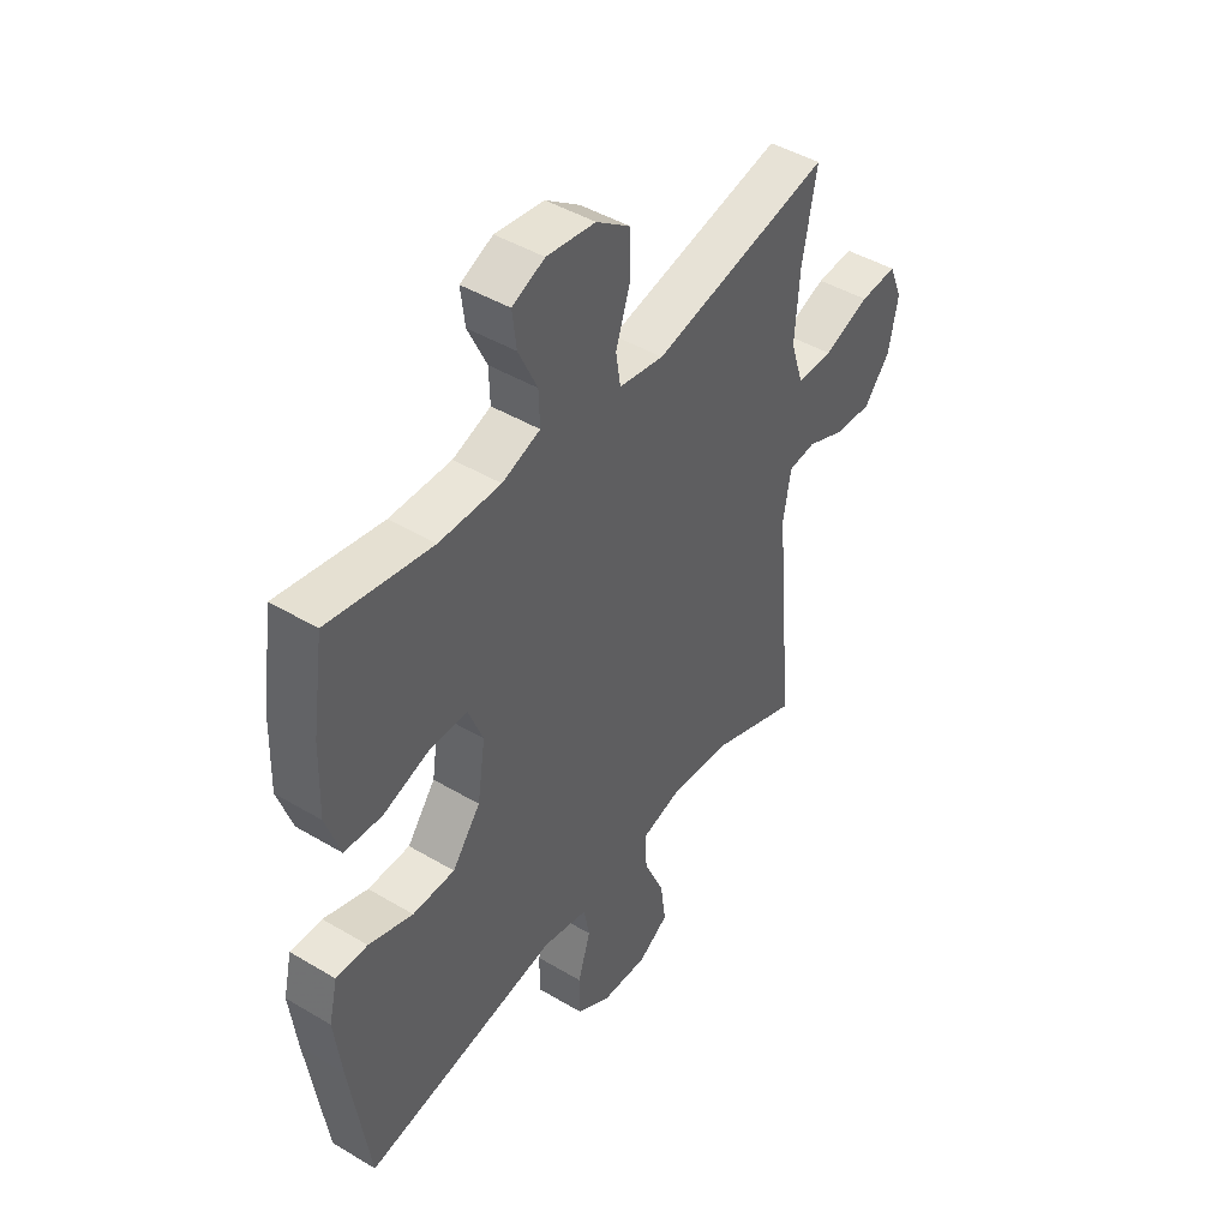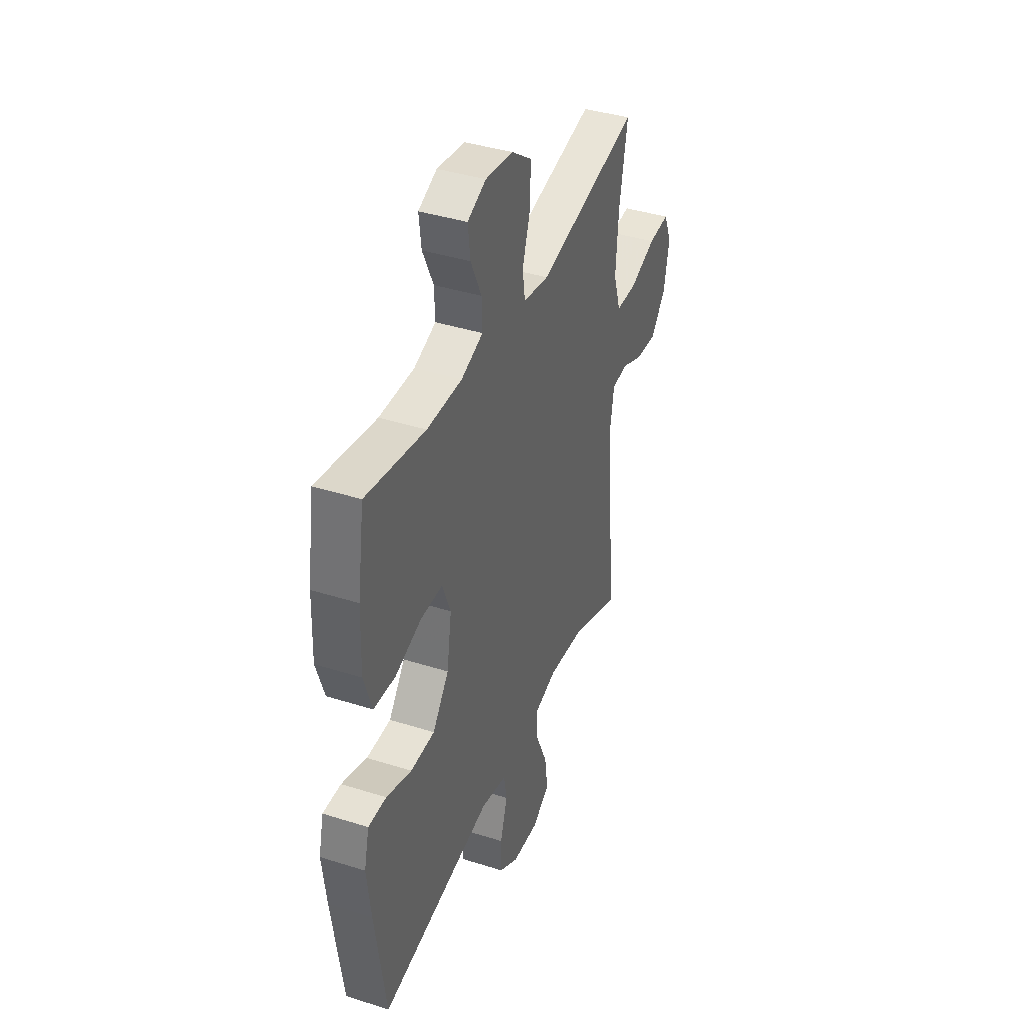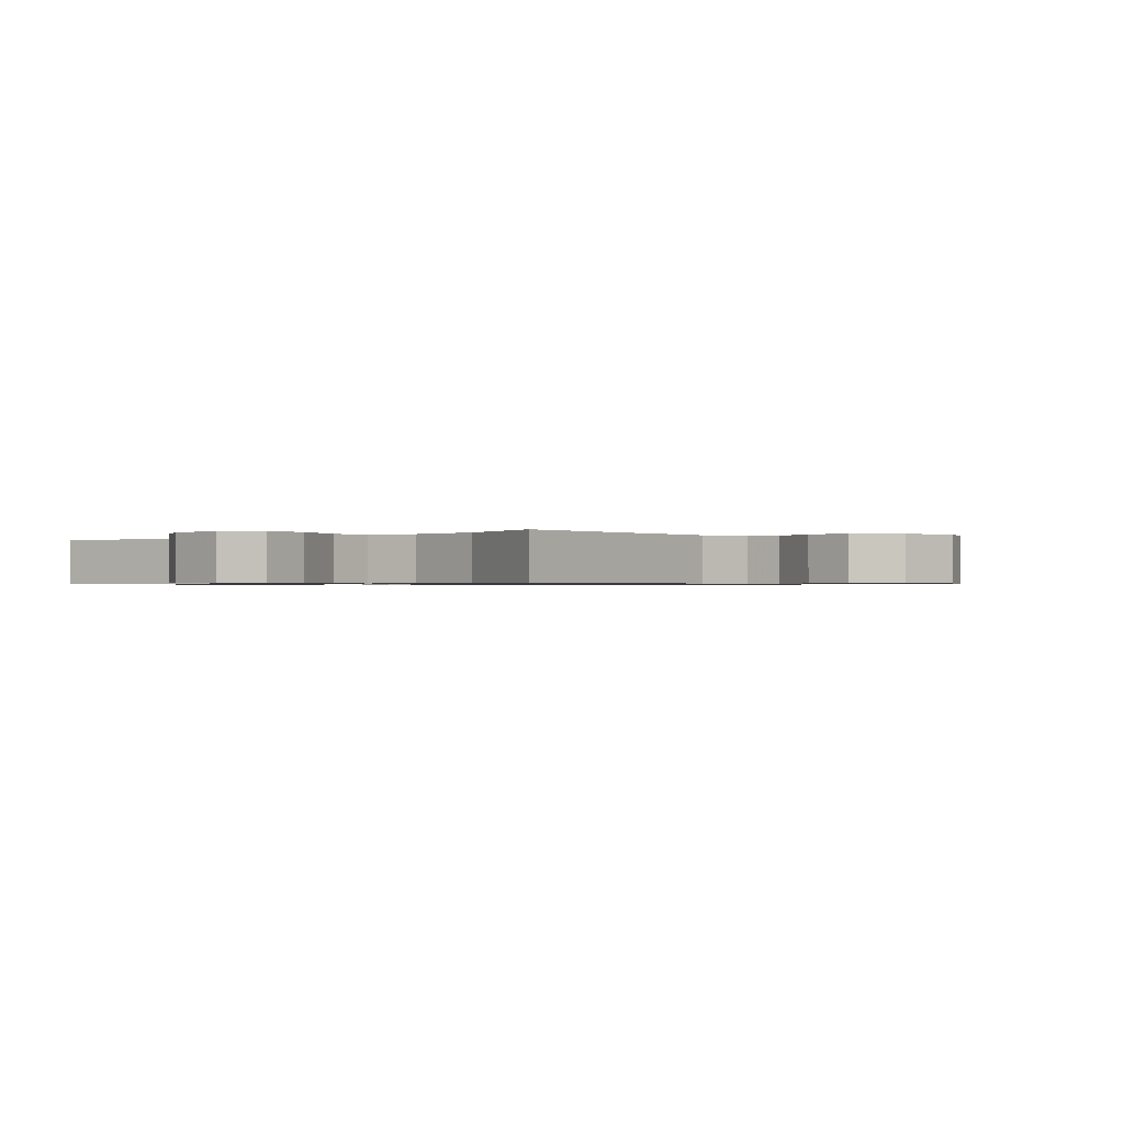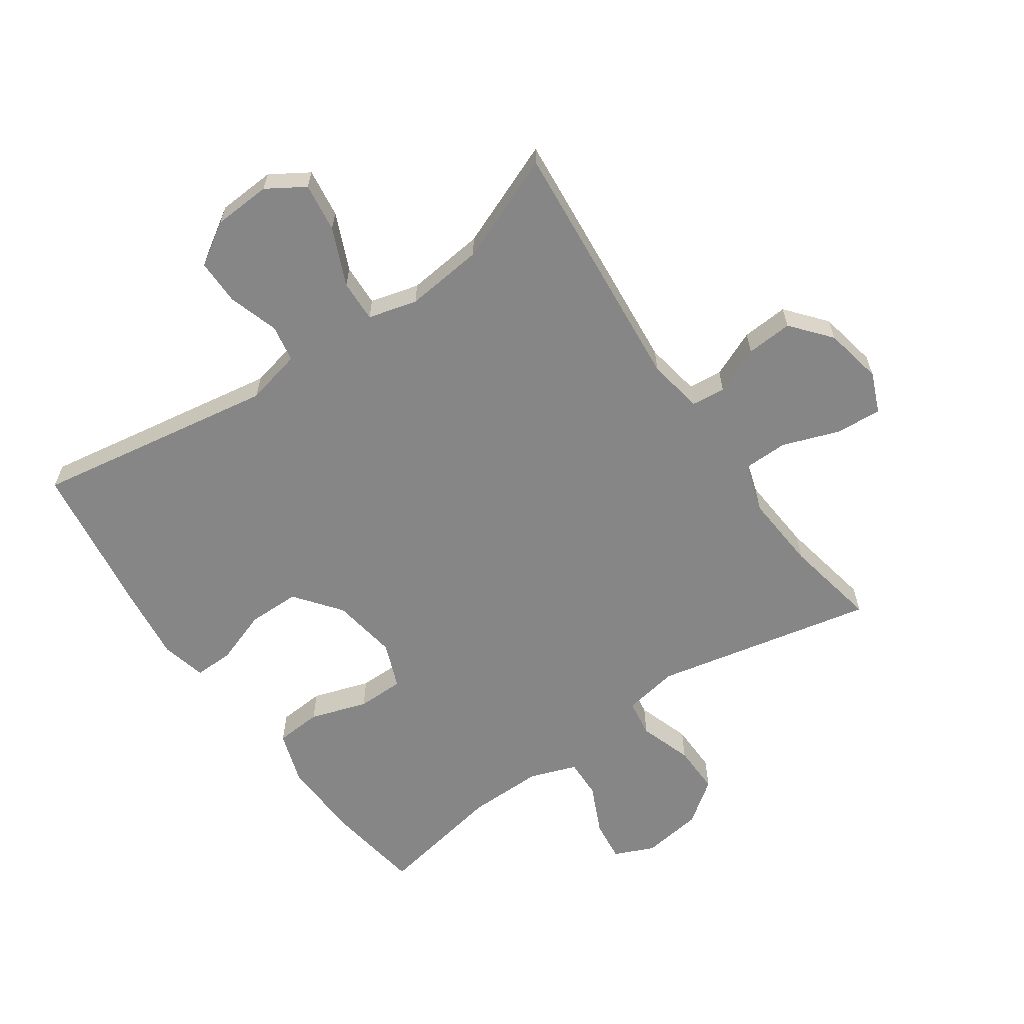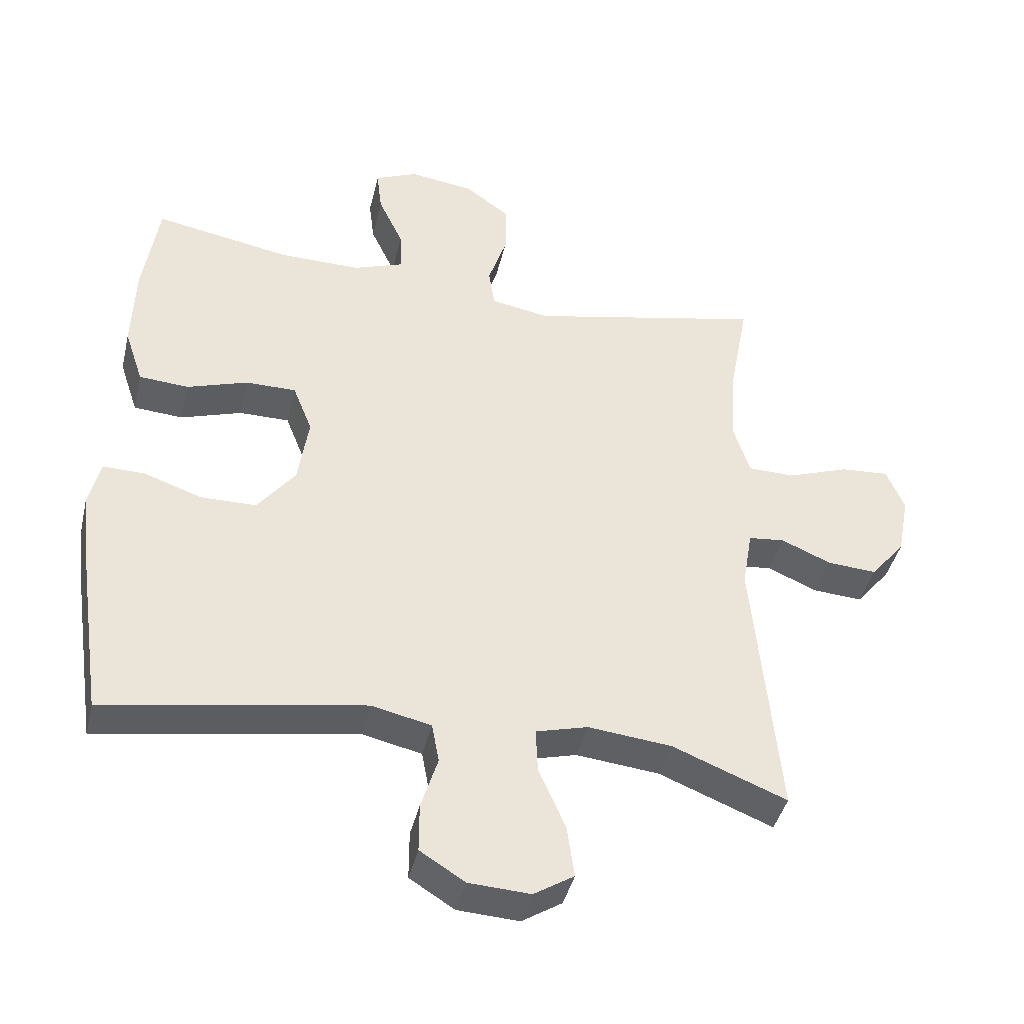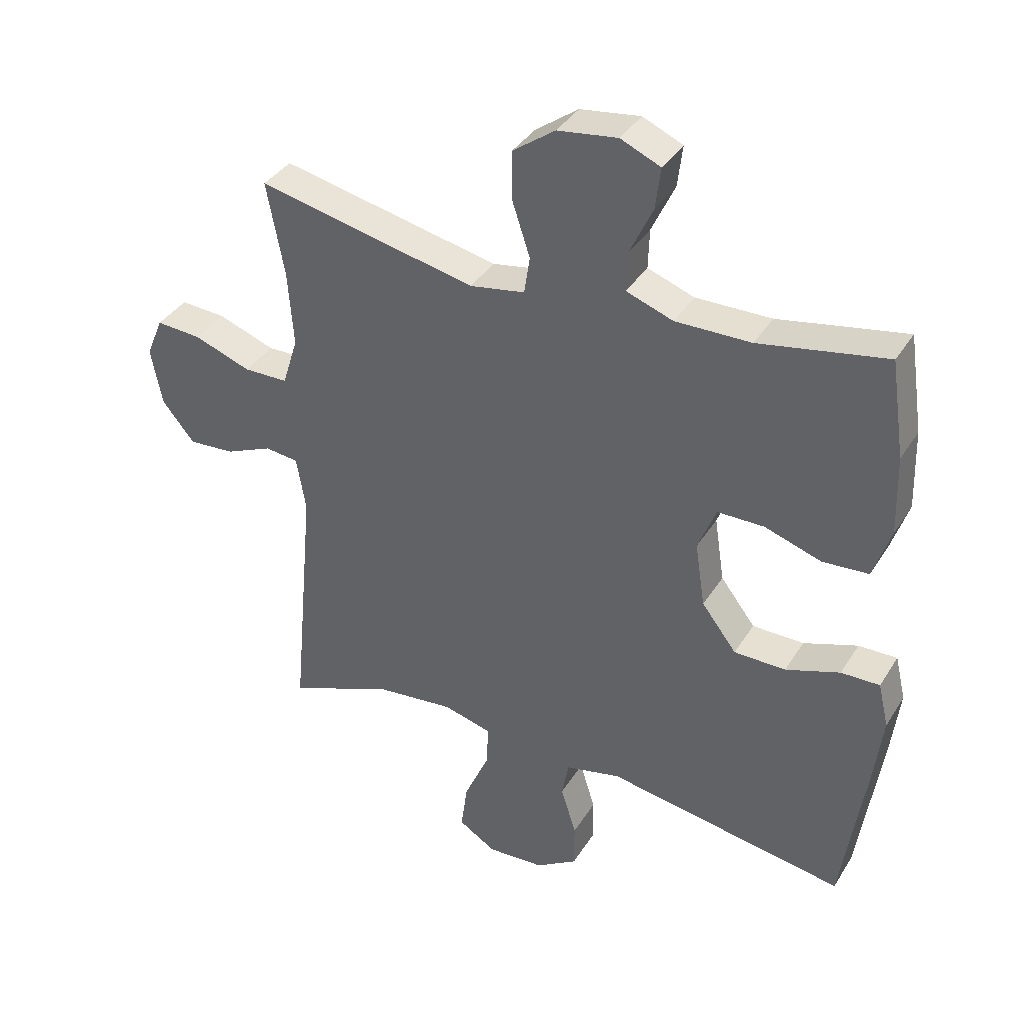
<metadata>
{"format":"obj","ext":"obj","renderer":"f3d","projection":"perspective","resolution":1024,"background":"white","views":[{"elev":45.1,"azim":124.6,"up":"+Z"},{"elev":39.7,"azim":111.5,"up":"+Z"},{"elev":-0.7,"azim":-137.8,"up":"+Y"},{"elev":-62.1,"azim":-145.0,"up":"+Y"},{"elev":-41.7,"azim":166.8,"up":"+Z"},{"elev":37.2,"azim":28.3,"up":"+Z"}]}
</metadata>
<code>
v -0.5 0.07 0.5
v -0.149 0.07 0.424
v -0.061 0.07 0.439
v -0.052 0.07 0.499
v -0.08 0.07 0.584
v -0.081 0.07 0.663
v -0.013 0.07 0.712
v 0.083 0.07 0.725
v 0.147 0.07 0.697
v 0.139 0.07 0.631
v 0.102 0.07 0.552
v 0.1 0.07 0.489
v 0.175 0.07 0.462
v 0.296 0.07 0.463
v 0.5 0.07 0.5
v 0.523 0.07 0.345
v 0.527 0.07 0.217
v 0.499 0.07 0.133
v 0.425 0.07 0.128
v 0.334 0.07 0.158
v 0.259 0.07 0.158
v 0.23 0.07 0.085
v 0.246 0.07 -0.02
v 0.302 0.07 -0.093
v 0.385 0.07 -0.094
v 0.472 0.07 -0.064
v 0.534 0.07 -0.063
v 0.551 0.07 -0.135
v 0.537 0.07 -0.249
v 0.5 0.07 -0.5
v 0.114 0.07 -0.435
v 0.025 0.07 -0.455
v 0.014 0.07 -0.514
v 0.039 0.07 -0.594
v 0.039 0.07 -0.667
v -0.028 0.07 -0.709
v -0.12 0.07 -0.714
v -0.18 0.07 -0.676
v -0.169 0.07 -0.598
v -0.129 0.07 -0.507
v -0.126 0.07 -0.44
v -0.204 0.07 -0.419
v -0.329 0.07 -0.432
v -0.5 0.07 -0.5
v -0.462 0.07 -0.091
v -0.477 0.07 -0.003
v -0.531 0.07 0.003
v -0.606 0.07 -0.029
v -0.68 0.07 -0.034
v -0.732 0.07 0.029
v -0.75 0.07 0.122
v -0.723 0.07 0.186
v -0.65 0.07 0.181
v -0.559 0.07 0.148
v -0.488 0.07 0.149
v -0.463 0.07 0.228
v -0.472 0.07 0.35
v -0.5 0 0.5
v -0.149 0 0.424
v -0.061 0 0.439
v -0.052 0 0.499
v -0.08 0 0.584
v -0.081 0 0.663
v -0.013 0 0.712
v 0.083 0 0.725
v 0.147 0 0.697
v 0.139 0 0.631
v 0.102 0 0.552
v 0.1 0 0.489
v 0.175 0 0.462
v 0.296 0 0.463
v 0.5 0 0.5
v 0.523 0 0.345
v 0.527 0 0.217
v 0.499 0 0.133
v 0.425 0 0.128
v 0.334 0 0.158
v 0.259 0 0.158
v 0.23 0 0.085
v 0.246 0 -0.02
v 0.302 0 -0.093
v 0.385 0 -0.094
v 0.472 0 -0.064
v 0.534 0 -0.063
v 0.551 0 -0.135
v 0.537 0 -0.249
v 0.5 0 -0.5
v 0.114 0 -0.435
v 0.025 0 -0.455
v 0.014 0 -0.514
v 0.039 0 -0.594
v 0.039 0 -0.667
v -0.028 0 -0.709
v -0.12 0 -0.714
v -0.18 0 -0.676
v -0.169 0 -0.598
v -0.129 0 -0.507
v -0.126 0 -0.44
v -0.204 0 -0.419
v -0.329 0 -0.432
v -0.5 0 -0.5
v -0.462 0 -0.091
v -0.477 0 -0.003
v -0.531 0 0.003
v -0.606 0 -0.029
v -0.68 0 -0.034
v -0.732 0 0.029
v -0.75 0 0.122
v -0.723 0 0.186
v -0.65 0 0.181
v -0.559 0 0.148
v -0.488 0 0.149
v -0.463 0 0.228
v -0.472 0 0.35
f 51 52 53 54
f 51 54 55
f 50 51 55
f 47 48 49 50
f 46 47 50 55
f 45 46 55 56
f 43 44 45
f 42 43 45 56
f 37 38 39 40
f 37 40 41
f 36 37 41
f 33 34 35 36
f 32 33 36 41
f 31 32 41 42
f 29 30 31
f 25 26 27 28
f 24 25 28 29
f 17 18 19 20
f 17 20 21
f 14 15 16 17
f 13 14 17 21
f 12 13 21 22
f 8 9 10 11
f 8 11 12
f 7 8 12
f 4 5 6 7
f 3 4 7 12
f 57 1 2
f 57 2 3
f 56 57 3
f 24 29 31 42
f 23 24 42 56
f 22 23 56
f 3 12 22 56
f 111 110 109 108
f 112 111 108
f 112 108 107
f 107 106 105 104
f 112 107 104 103
f 113 112 103 102
f 102 101 100
f 113 102 100 99
f 97 96 95 94
f 98 97 94
f 98 94 93
f 93 92 91 90
f 98 93 90 89
f 99 98 89 88
f 88 87 86
f 85 84 83 82
f 86 85 82 81
f 77 76 75 74
f 78 77 74
f 74 73 72 71
f 78 74 71 70
f 79 78 70 69
f 68 67 66 65
f 69 68 65
f 69 65 64
f 64 63 62 61
f 69 64 61 60
f 59 58 114
f 60 59 114
f 60 114 113
f 99 88 86 81
f 113 99 81 80
f 113 80 79
f 113 79 69 60
f 1 58 59 2
f 2 59 60 3
f 3 60 61 4
f 4 61 62 5
f 5 62 63 6
f 6 63 64 7
f 7 64 65 8
f 8 65 66 9
f 9 66 67 10
f 10 67 68 11
f 11 68 69 12
f 12 69 70 13
f 13 70 71 14
f 14 71 72 15
f 15 72 73 16
f 16 73 74 17
f 17 74 75 18
f 18 75 76 19
f 19 76 77 20
f 20 77 78 21
f 21 78 79 22
f 22 79 80 23
f 23 80 81 24
f 24 81 82 25
f 25 82 83 26
f 26 83 84 27
f 27 84 85 28
f 28 85 86 29
f 29 86 87 30
f 30 87 88 31
f 31 88 89 32
f 32 89 90 33
f 33 90 91 34
f 34 91 92 35
f 35 92 93 36
f 36 93 94 37
f 37 94 95 38
f 38 95 96 39
f 39 96 97 40
f 40 97 98 41
f 41 98 99 42
f 42 99 100 43
f 43 100 101 44
f 44 101 102 45
f 45 102 103 46
f 46 103 104 47
f 47 104 105 48
f 48 105 106 49
f 49 106 107 50
f 50 107 108 51
f 51 108 109 52
f 52 109 110 53
f 53 110 111 54
f 54 111 112 55
f 55 112 113 56
f 56 113 114 57
f 57 114 58 1

</code>
